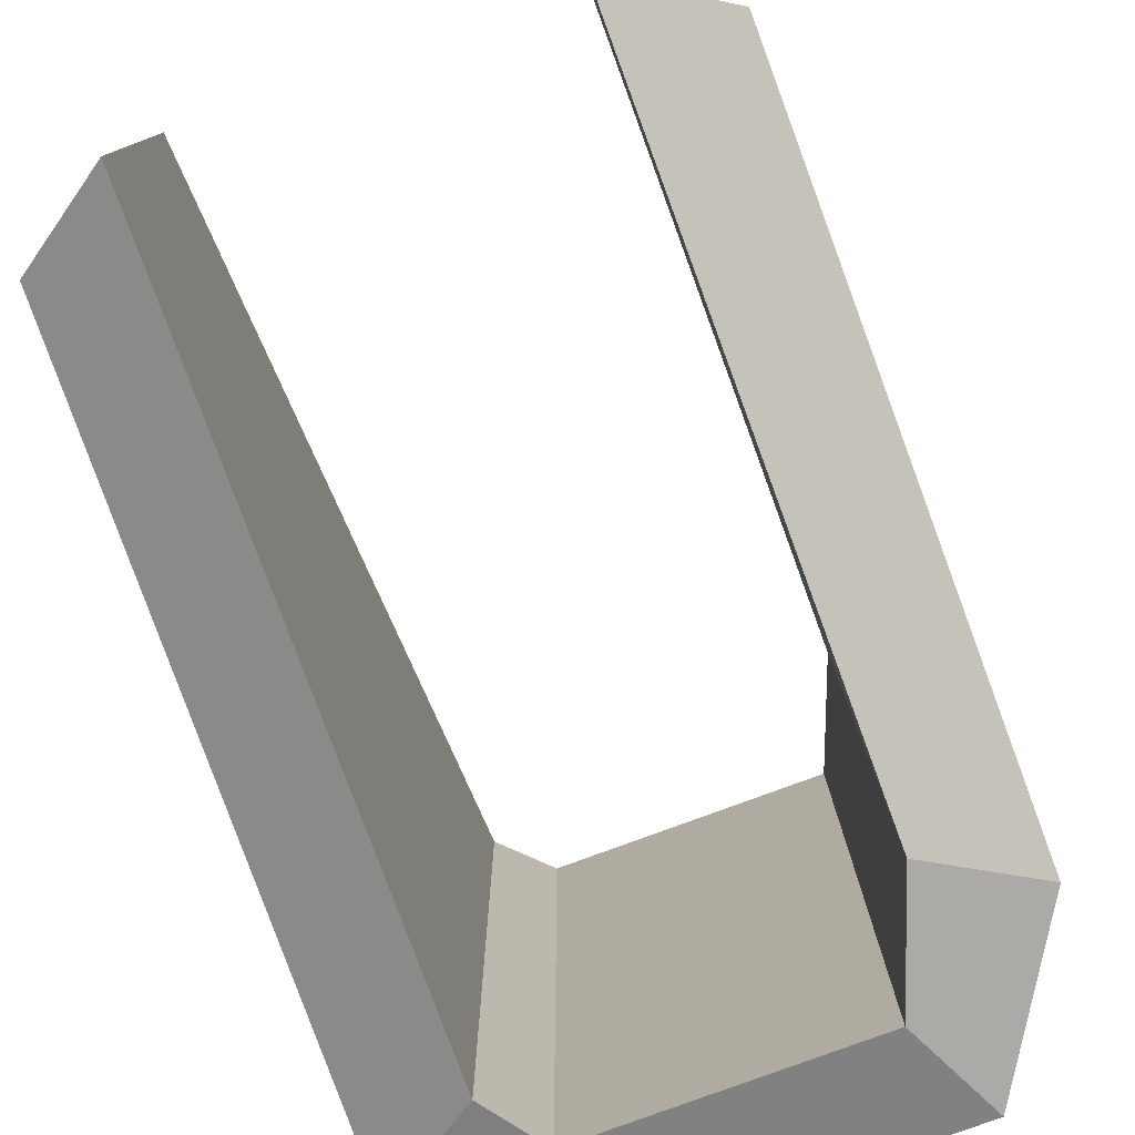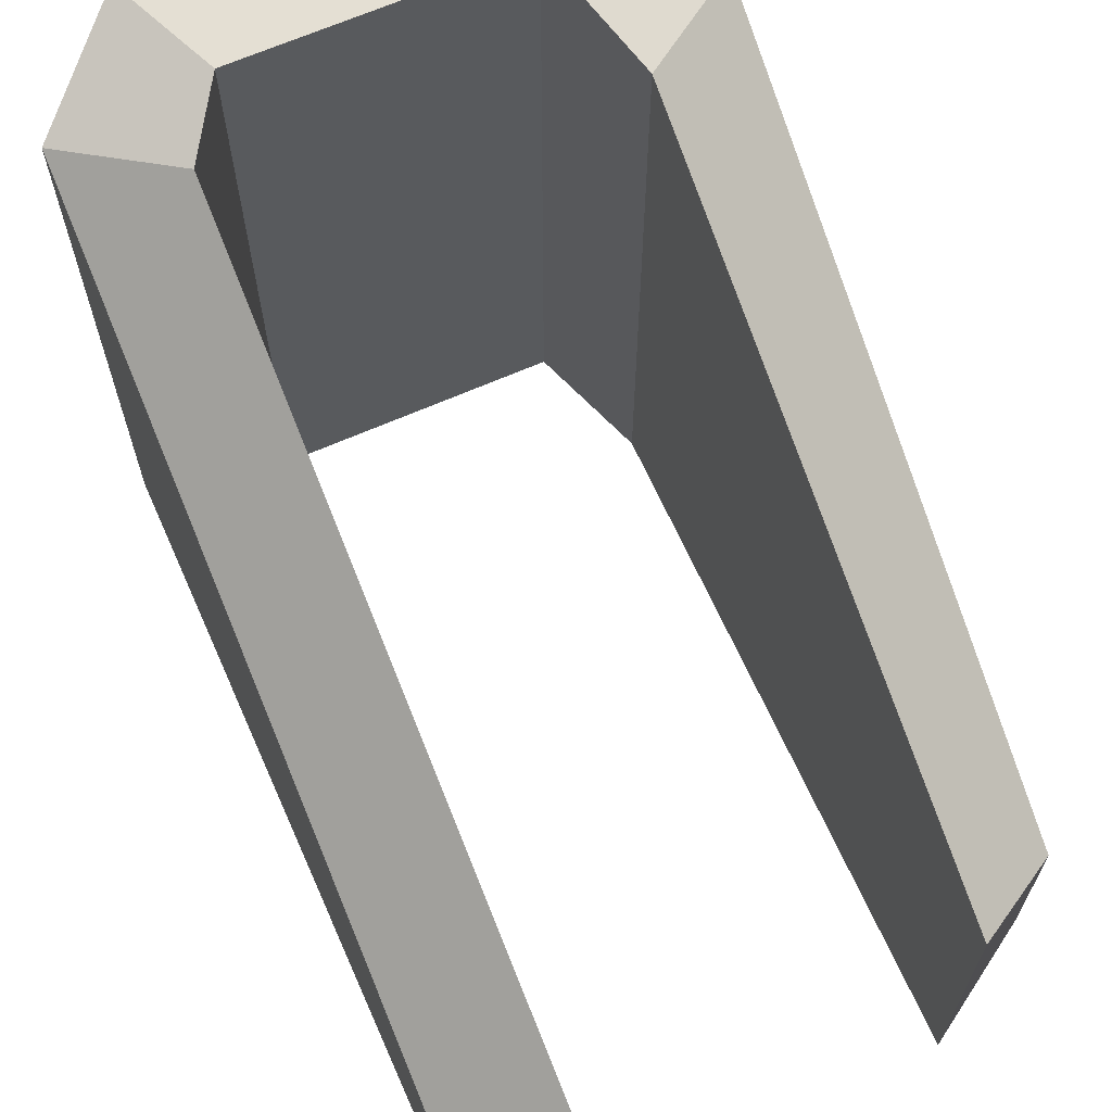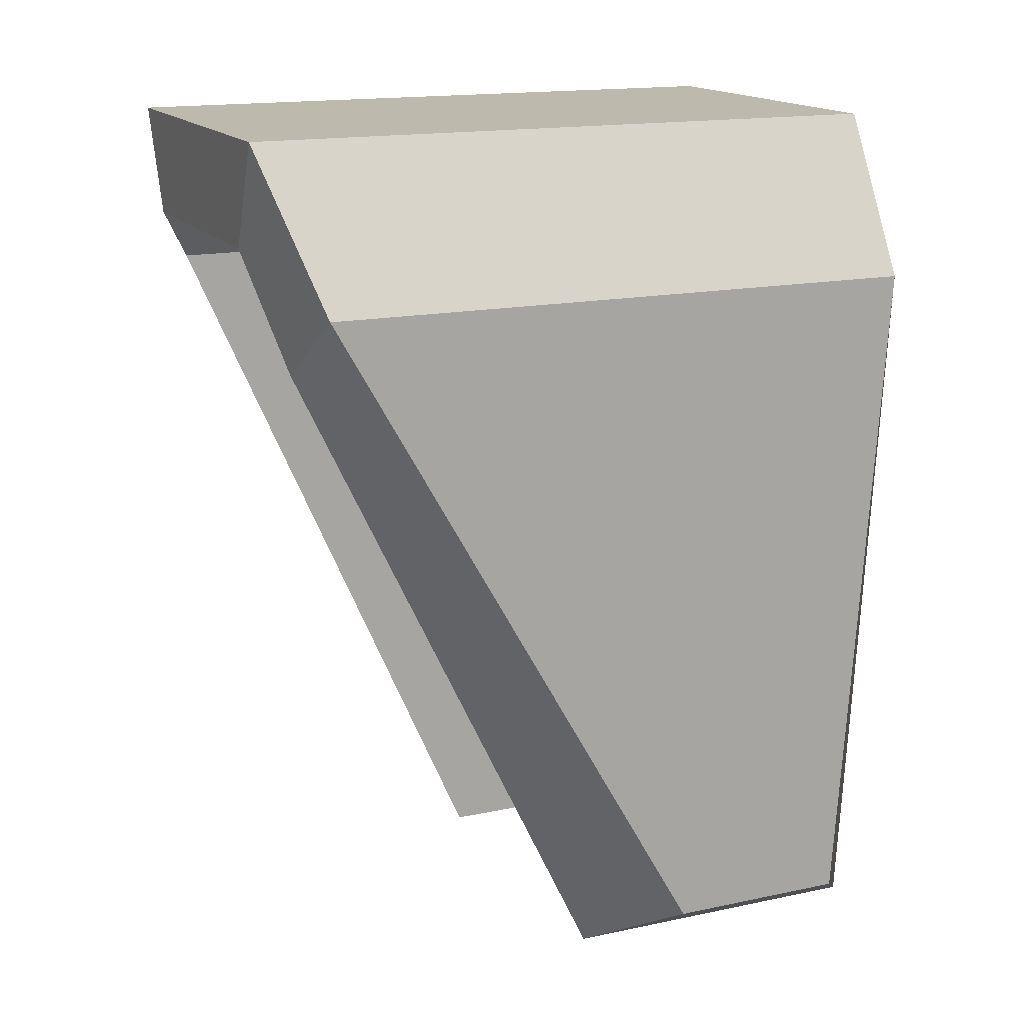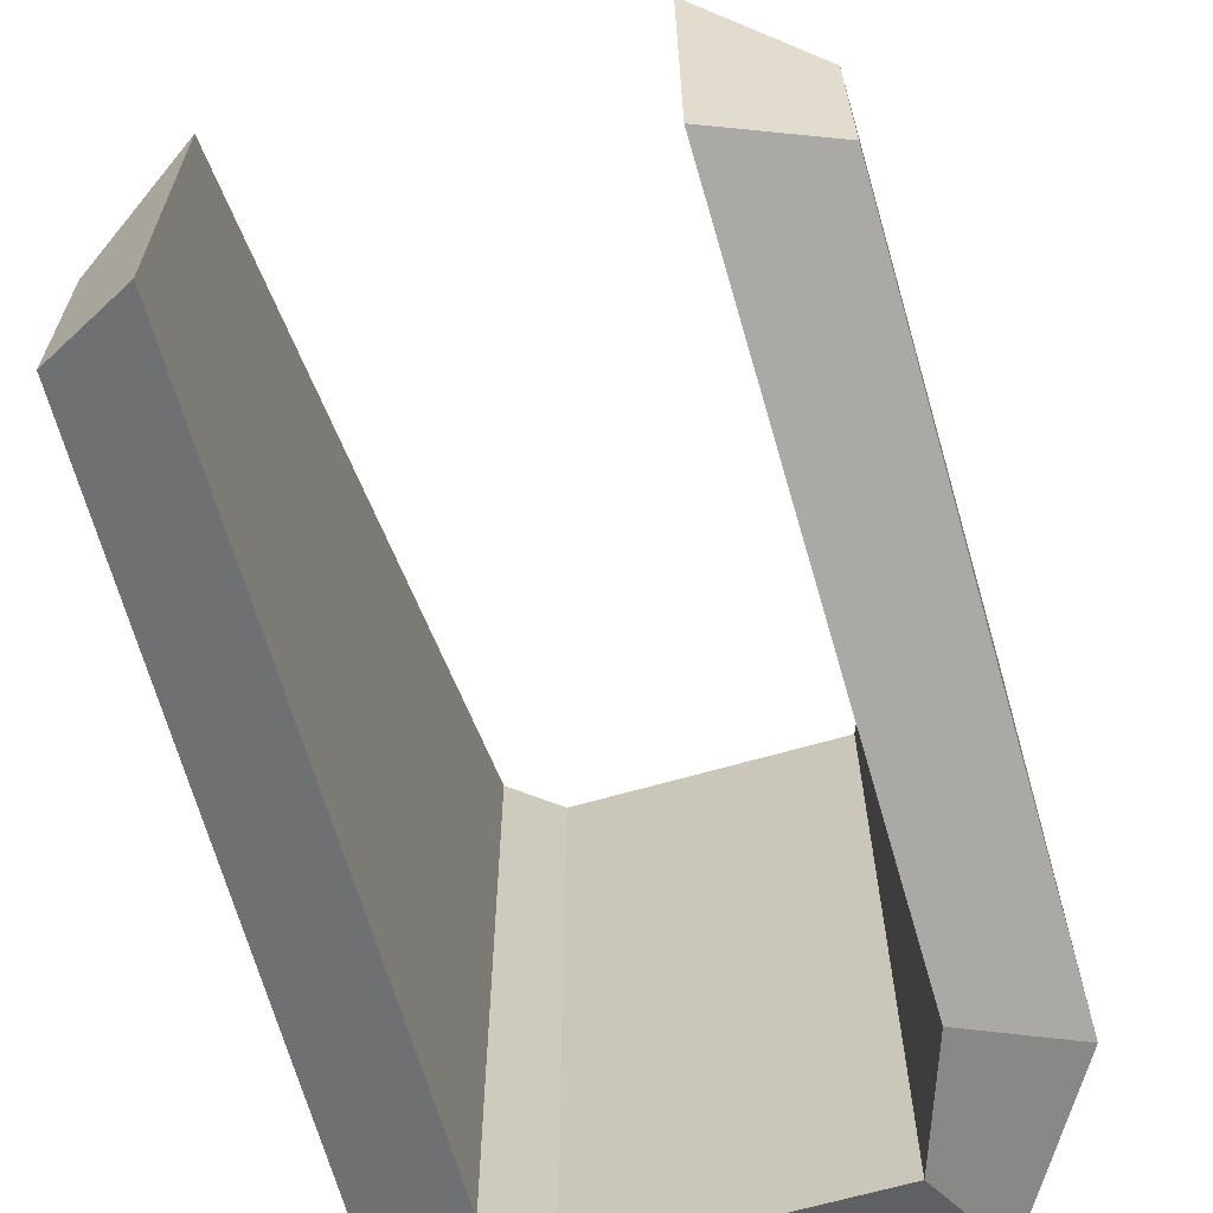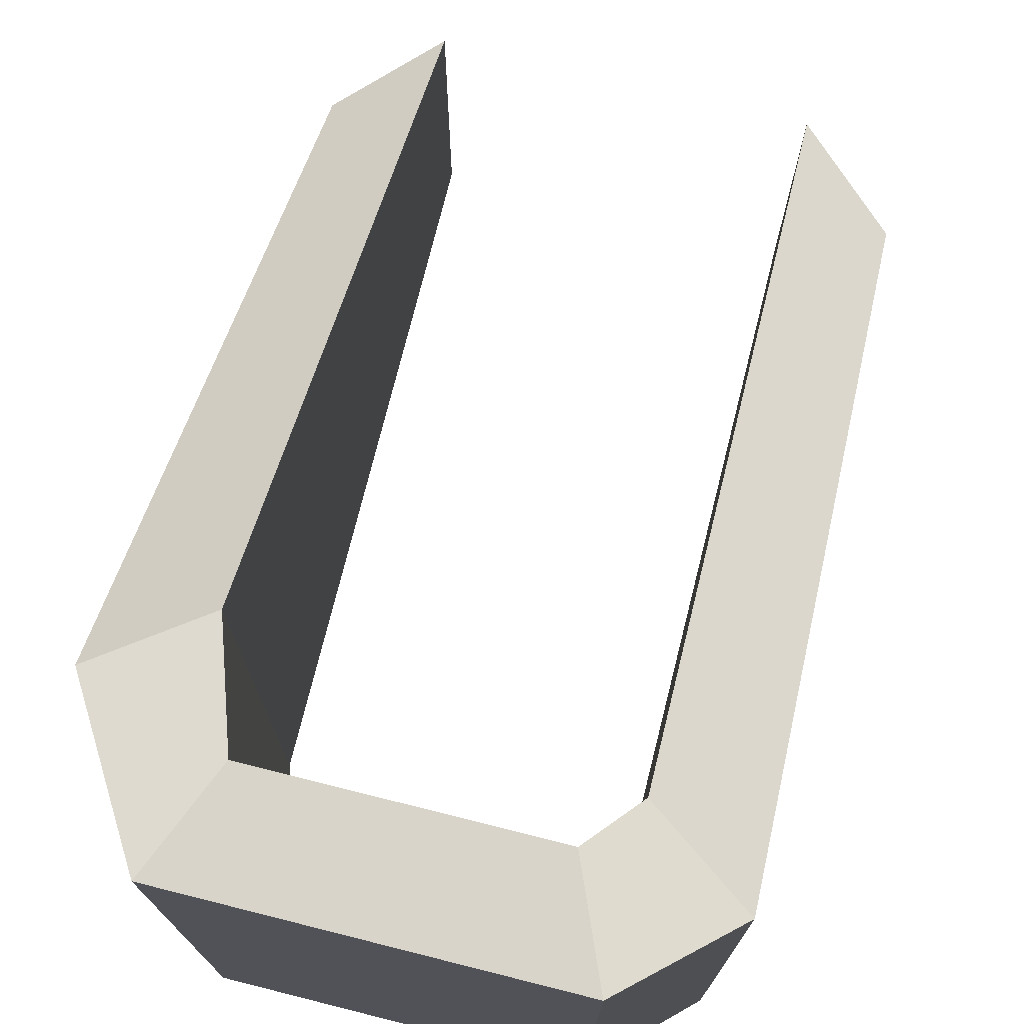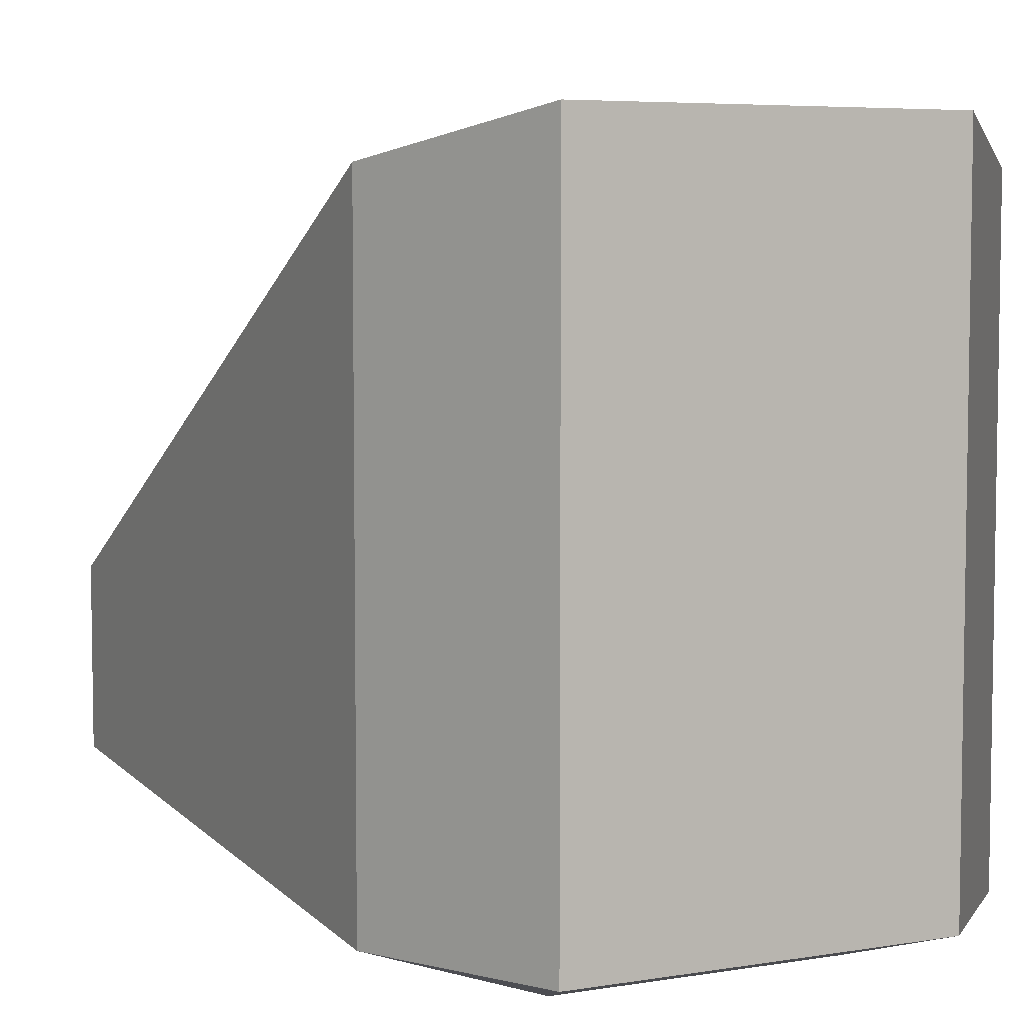
<metadata>
{"format":"obj","ext":"obj","renderer":"f3d","projection":"perspective","resolution":1024,"background":"white","views":[{"elev":-78.7,"azim":20.3,"up":"+Z"},{"elev":66.3,"azim":-23.8,"up":"+Z"},{"elev":16.0,"azim":66.1,"up":"+Y"},{"elev":-65.3,"azim":16.2,"up":"+Z"},{"elev":73.9,"azim":-165.9,"up":"+Z"},{"elev":5.8,"azim":153.6,"up":"+Z"}]}
</metadata>
<code>
g SM_Prop_ShoppingCart_Wheel_Guard_fl
v 0.0267 0.0655 0.05116
v 0.02004 0.04988 0.05116
v -0.02004 0.04988 0.05116
v -0.0267 0.0655 0.05116
v 0.0267 0.0655 -0.04578
v 0.0267 0.0655 0.05116
v -0.0267 0.0655 0.05116
v -0.0267 0.0655 -0.04578
v 0.02004 0.04988 -0.05116
v 0.0267 0.0655 -0.04578
v -0.0267 0.0655 -0.04578
v -0.02004 0.04988 -0.05116
v 0.02004 0.04988 0.05116
v 0.02004 0.04988 -0.05116
v -0.02004 0.04988 -0.05116
v -0.02004 0.04988 0.05116
v 0.02631 -0.0655 -0.04847
v 0.02631 -0.0655 -0.001088
v 0.04104 -0.05641 -0.01133
v 0.04104 -0.05641 -0.0381
v 0.02631 0.03233 -0.0509
v 0.02631 0.03233 0.04603
v 0.02631 -0.0655 -0.001088
v 0.02631 -0.0655 -0.04847
v 0.02631 0.03233 0.04603
v 0.04104 0.04258 0.04501
v 0.04104 -0.05641 -0.01133
v 0.02631 -0.0655 -0.001088
v 0.04104 0.04258 0.04501
v 0.04104 0.04258 -0.04501
v 0.04104 -0.05641 -0.0381
v 0.04104 -0.05641 -0.01133
v 0.04104 0.04258 -0.04501
v 0.02631 0.03233 -0.0509
v 0.02631 -0.0655 -0.04847
v 0.04104 -0.05641 -0.0381
v 0.0267 0.0655 -0.04578
v 0.04104 0.04258 -0.04501
v 0.04104 0.04258 0.04501
v 0.0267 0.0655 0.05116
v 0.02004 0.04988 -0.05116
v 0.02631 0.03233 -0.0509
v 0.04104 0.04258 -0.04501
v 0.0267 0.0655 -0.04578
v 0.02004 0.04988 0.05116
v 0.02631 0.03233 0.04603
v 0.02631 0.03233 -0.0509
v 0.02004 0.04988 -0.05116
v 0.0267 0.0655 0.05116
v 0.04104 0.04258 0.04501
v 0.02631 0.03233 0.04603
v 0.02004 0.04988 0.05116
v -0.02631 -0.0655 -0.04847
v -0.04104 -0.05641 -0.0381
v -0.04104 -0.05641 -0.01133
v -0.02631 -0.0655 -0.001088
v -0.02631 0.04168 -0.0509
v -0.02631 -0.0655 -0.04847
v -0.02631 -0.0655 -0.001088
v -0.02631 0.04168 0.04603
v -0.02631 0.04168 0.04603
v -0.02631 -0.0655 -0.001088
v -0.04104 -0.05641 -0.01133
v -0.04104 0.05193 0.04501
v -0.04104 0.05193 0.04501
v -0.04104 -0.05641 -0.01133
v -0.04104 -0.05641 -0.0381
v -0.04104 0.05193 -0.04501
v -0.04104 0.05193 -0.04501
v -0.04104 -0.05641 -0.0381
v -0.02631 -0.0655 -0.04847
v -0.02631 0.04168 -0.0509
v -0.04104 0.05193 0.04501
v -0.04104 0.05193 -0.04501
v -0.0267 0.0655 -0.04578
v -0.0267 0.0655 0.05116
v -0.04104 0.05193 -0.04501
v -0.02631 0.04168 -0.0509
v -0.02004 0.04988 -0.05116
v -0.0267 0.0655 -0.04578
v -0.02631 0.04168 -0.0509
v -0.02631 0.04168 0.04603
v -0.02004 0.04988 0.05116
v -0.02004 0.04988 -0.05116
v -0.02631 0.04168 0.04603
v -0.04104 0.05193 0.04501
v -0.0267 0.0655 0.05116
v -0.02004 0.04988 0.05116
g SM_Prop_ShoppingCart_Wheel_Guard_fl_0
f 3 2 1
f 4 3 1
f 7 6 5
f 8 7 5
f 11 10 9
f 12 11 9
f 15 14 13
f 16 15 13
f 19 18 17
f 20 19 17
f 23 22 21
f 24 23 21
f 27 26 25
f 28 27 25
f 31 30 29
f 32 31 29
f 35 34 33
f 36 35 33
f 39 38 37
f 40 39 37
f 43 42 41
f 44 43 41
f 47 46 45
f 48 47 45
f 51 50 49
f 52 51 49
f 55 54 53
f 56 55 53
f 59 58 57
f 60 59 57
f 63 62 61
f 64 63 61
f 67 66 65
f 68 67 65
f 71 70 69
f 72 71 69
f 75 74 73
f 76 75 73
f 79 78 77
f 80 79 77
f 83 82 81
f 84 83 81
f 87 86 85
f 88 87 85

</code>
